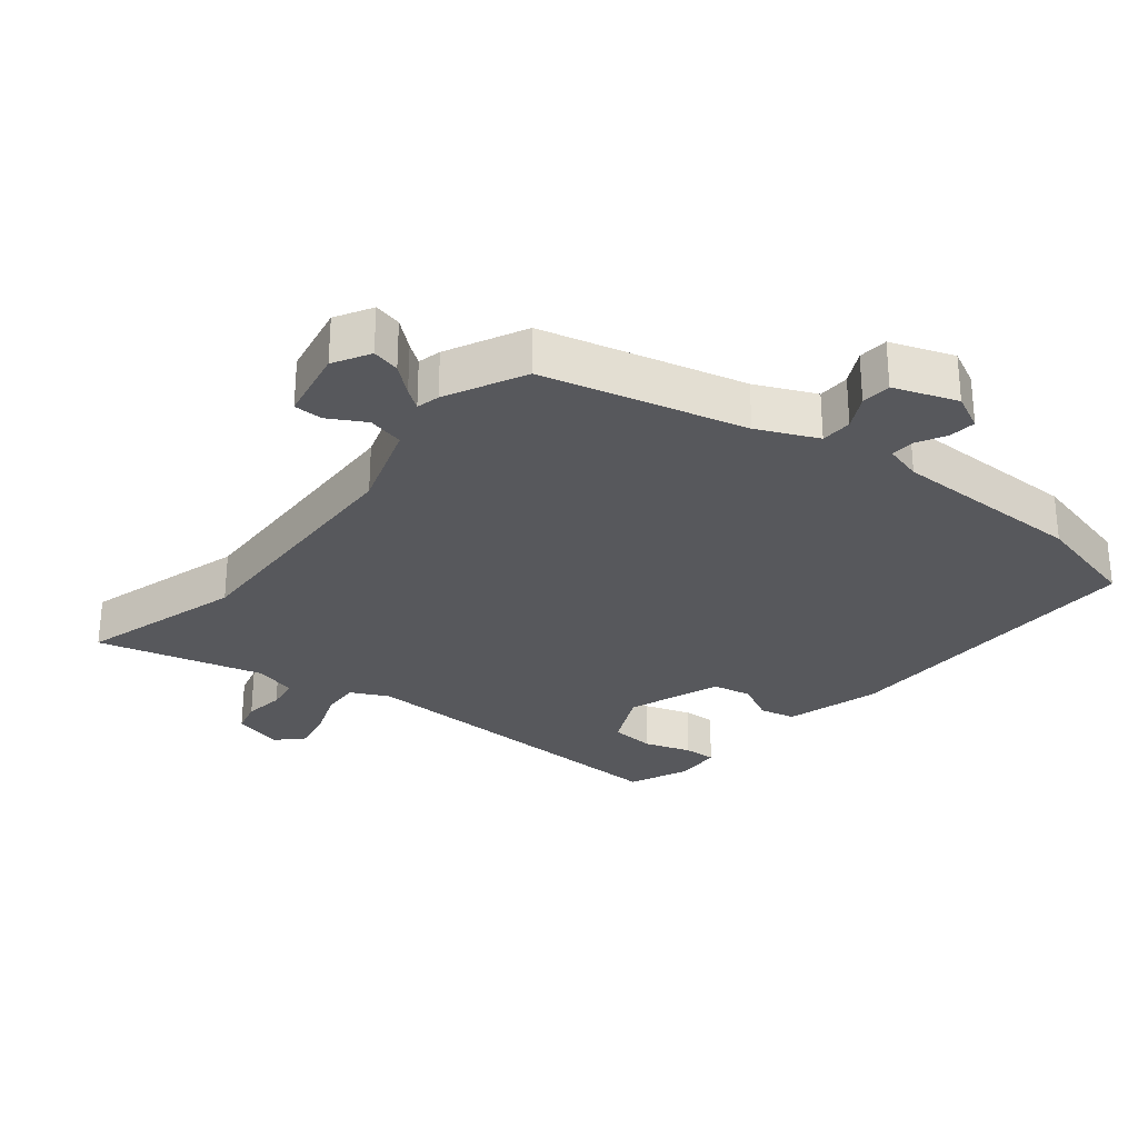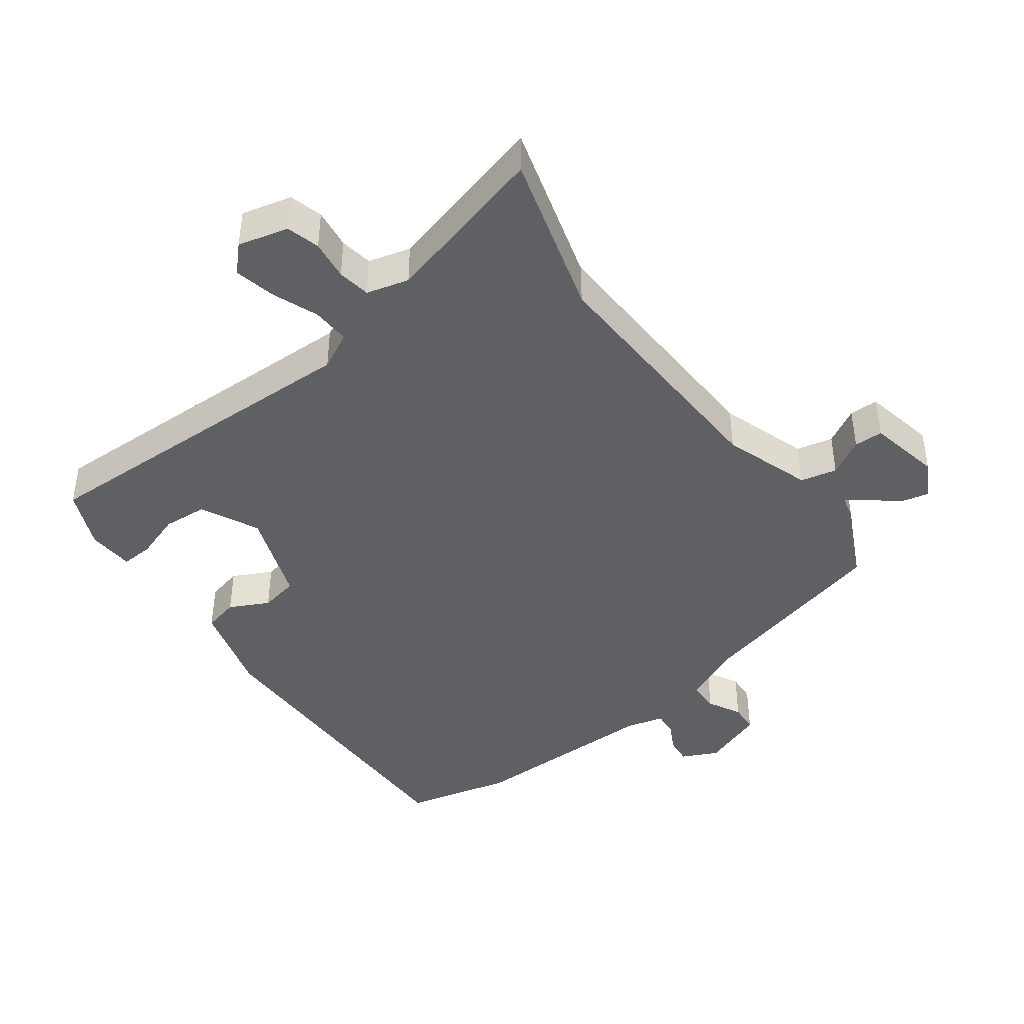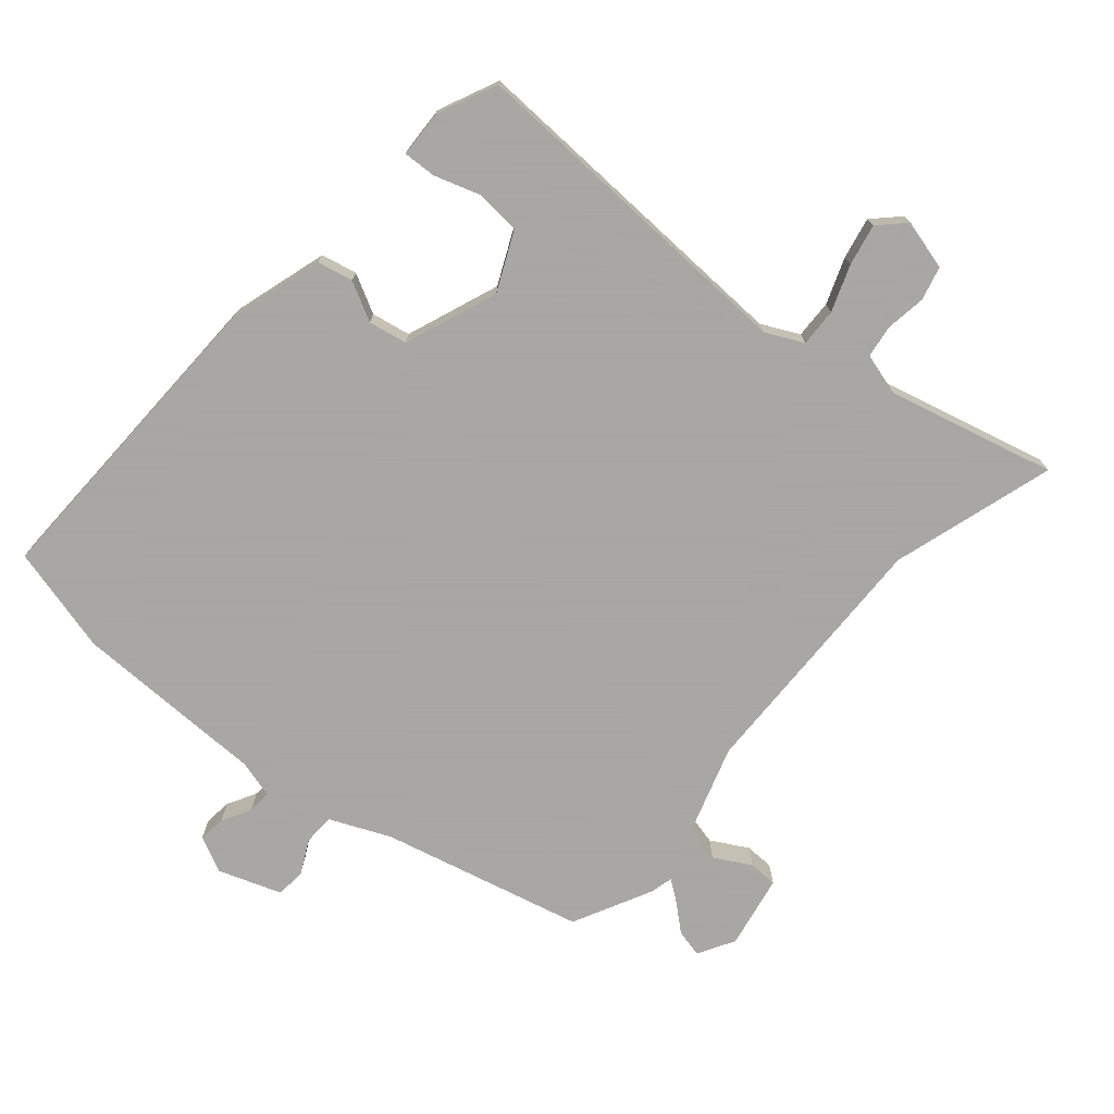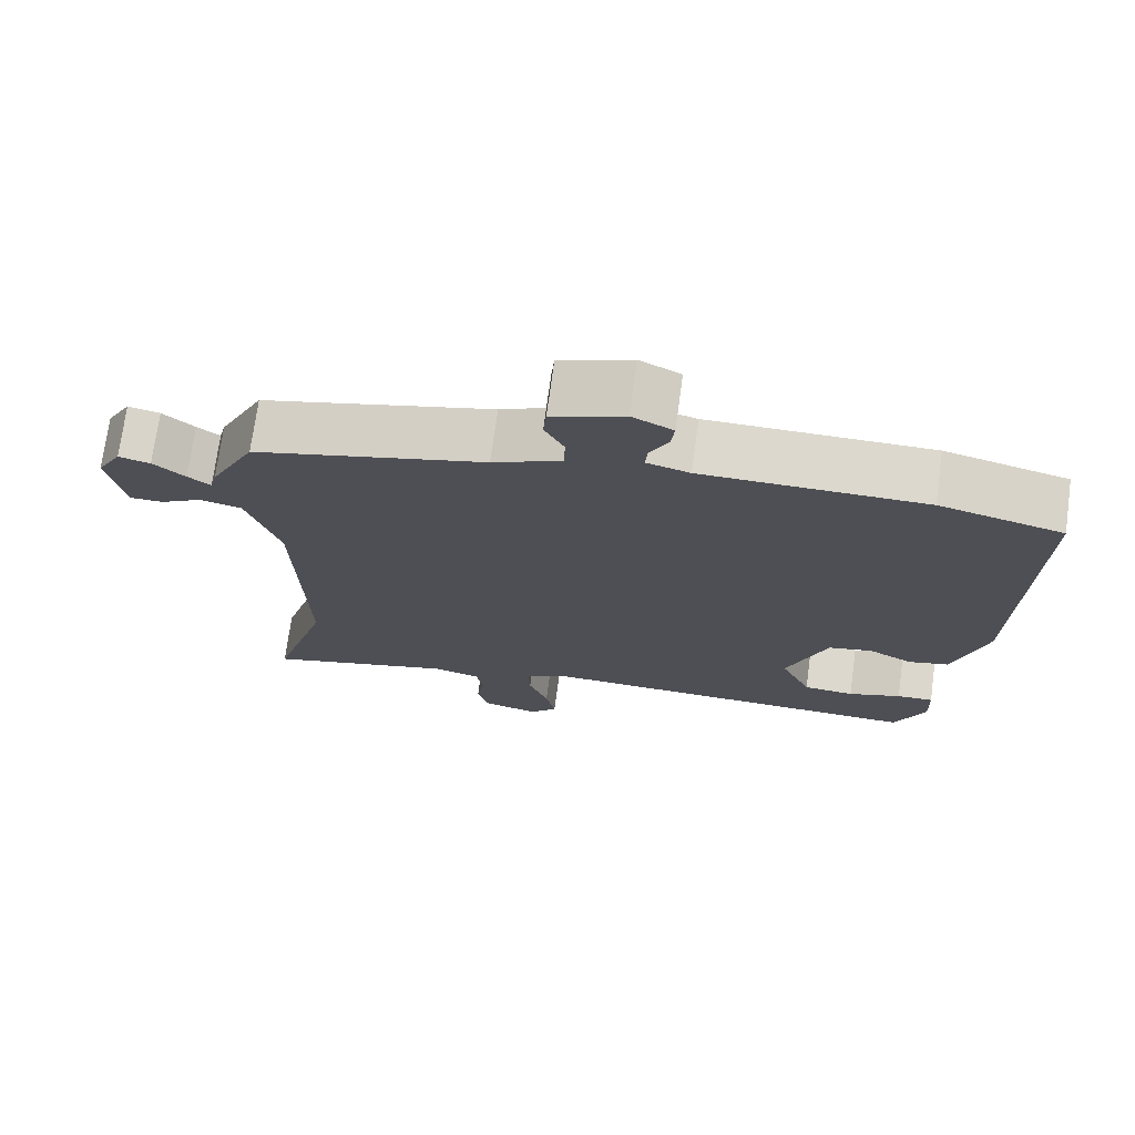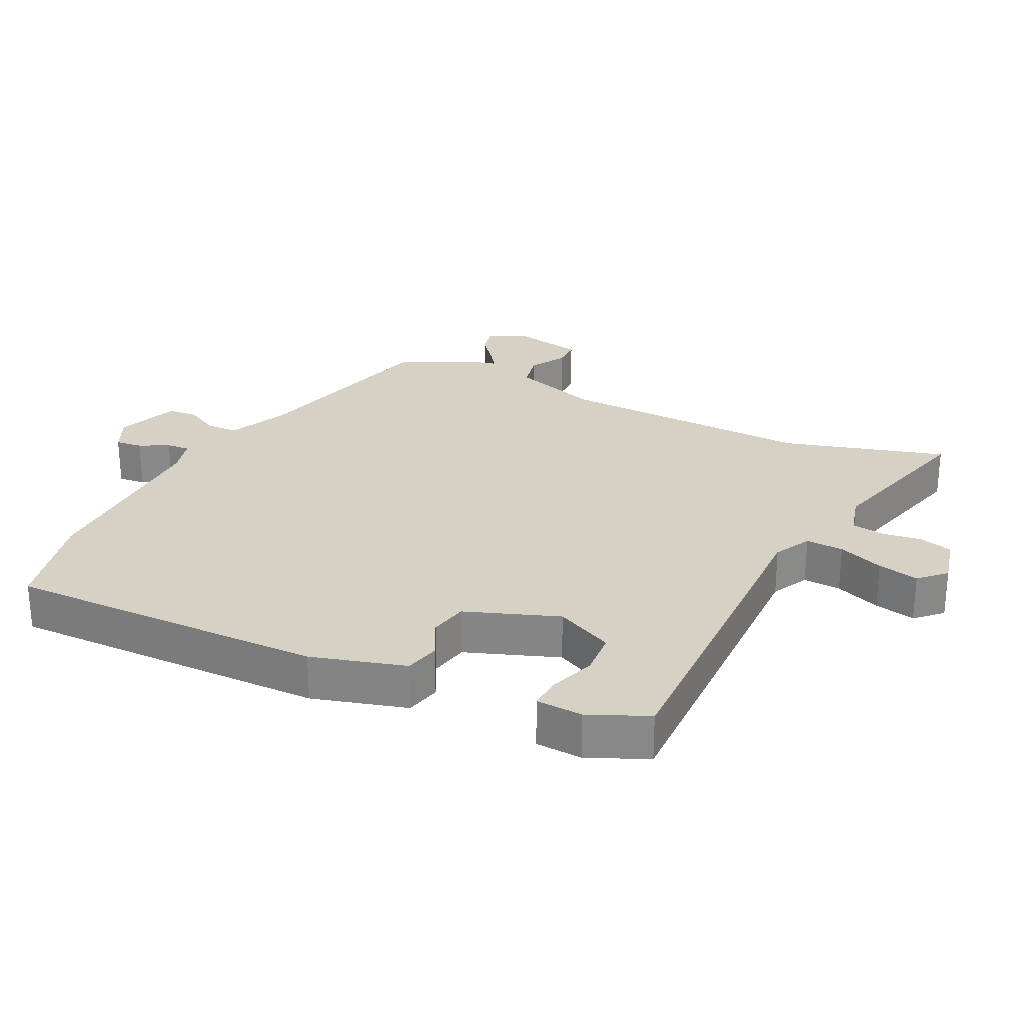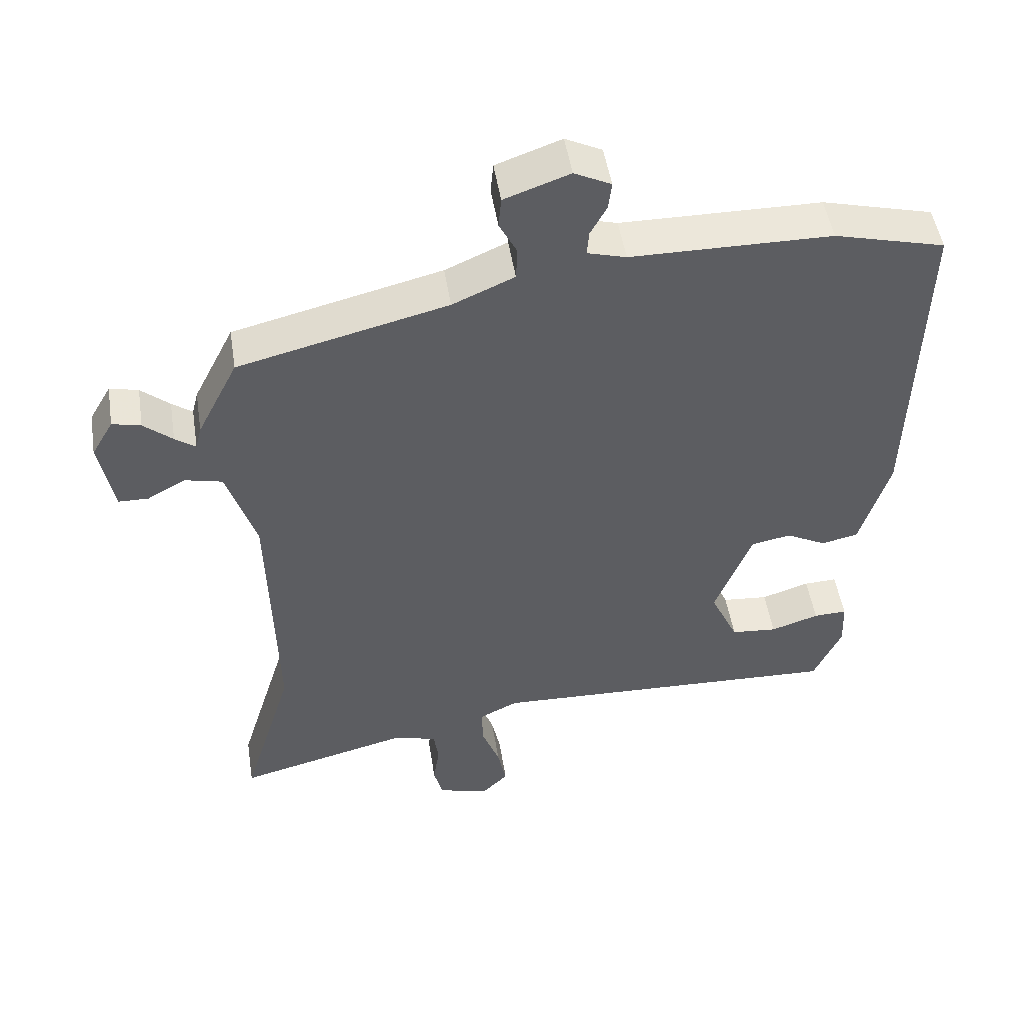
<metadata>
{"format":"obj","ext":"obj","renderer":"f3d","projection":"perspective","resolution":1024,"background":"white","views":[{"elev":-28.6,"azim":-38.4,"up":"+Y"},{"elev":-42.5,"azim":-142.7,"up":"+Y"},{"elev":-74.4,"azim":139.4,"up":"+Y"},{"elev":72.6,"azim":7.7,"up":"+Z"},{"elev":26.9,"azim":116.8,"up":"+Y"},{"elev":49.7,"azim":-9.0,"up":"+Z"}]}
</metadata>
<code>
v -0.47 0.07 0.405
v -0.163 0.07 0.48
v -0.072 0.07 0.52
v -0.07 0.07 0.568
v -0.096 0.07 0.619
v -0.092 0.07 0.664
v 0.004 0.07 0.698
v 0.058 0.07 0.671
v 0.053 0.07 0.63
v 0.029 0.07 0.586
v 0.026 0.07 0.55
v 0.083 0.07 0.534
v 0.378 0.07 0.531
v 0.541 0.07 0.489
v 0.529 0.07 0.003
v 0.486 0.07 -0.14
v 0.432 0.07 -0.152
v 0.373 0.07 -0.121
v 0.314 0.07 -0.132
v 0.26 0.07 -0.273
v 0.301 0.07 -0.362
v 0.369 0.07 -0.368
v 0.44 0.07 -0.345
v 0.489 0.07 -0.343
v 0.492 0.07 -0.414
v 0.451 0.07 -0.504
v -0.073 0.07 -0.484
v -0.13 0.07 -0.512
v -0.128 0.07 -0.57
v -0.102 0.07 -0.64
v -0.089 0.07 -0.703
v -0.127 0.07 -0.741
v -0.203 0.07 -0.721
v -0.216 0.07 -0.67
v -0.207 0.07 -0.609
v -0.214 0.07 -0.559
v -0.278 0.07 -0.541
v -0.532 0.07 -0.605
v -0.457 0.07 -0.358
v -0.466 0.07 0.034
v -0.509 0.07 0.169
v -0.564 0.07 0.182
v -0.62 0.07 0.151
v -0.664 0.07 0.152
v -0.685 0.07 0.264
v -0.653 0.07 0.319
v -0.611 0.07 0.309
v -0.569 0.07 0.273
v -0.539 0.07 0.251
v -0.53 0.07 0.286
v -0.47 0 0.405
v -0.163 0 0.48
v -0.072 0 0.52
v -0.07 0 0.568
v -0.096 0 0.619
v -0.092 0 0.664
v 0.004 0 0.698
v 0.058 0 0.671
v 0.053 0 0.63
v 0.029 0 0.586
v 0.026 0 0.55
v 0.083 0 0.534
v 0.378 0 0.531
v 0.541 0 0.489
v 0.529 0 0.003
v 0.486 0 -0.14
v 0.432 0 -0.152
v 0.373 0 -0.121
v 0.314 0 -0.132
v 0.26 0 -0.273
v 0.301 0 -0.362
v 0.369 0 -0.368
v 0.44 0 -0.345
v 0.489 0 -0.343
v 0.492 0 -0.414
v 0.451 0 -0.504
v -0.073 0 -0.484
v -0.13 0 -0.512
v -0.128 0 -0.57
v -0.102 0 -0.64
v -0.089 0 -0.703
v -0.127 0 -0.741
v -0.203 0 -0.721
v -0.216 0 -0.67
v -0.207 0 -0.609
v -0.214 0 -0.559
v -0.278 0 -0.541
v -0.532 0 -0.605
v -0.457 0 -0.358
v -0.466 0 0.034
v -0.509 0 0.169
v -0.564 0 0.182
v -0.62 0 0.151
v -0.664 0 0.152
v -0.685 0 0.264
v -0.653 0 0.319
v -0.611 0 0.309
v -0.569 0 0.273
v -0.539 0 0.251
v -0.53 0 0.286
f 49 50 1 2
f 45 46 47 48
f 45 48 49
f 42 43 44 45
f 41 42 45 49
f 37 38 39
f 36 37 39 40
f 32 33 34 35
f 32 35 36
f 29 30 31 32
f 28 29 32 36
f 24 25 26 27
f 22 23 24
f 22 24 27
f 21 22 27
f 20 21 27
f 19 20 27 28
f 15 16 17 18
f 15 18 19
f 12 13 14 15
f 11 12 15 19
f 7 8 9 10
f 7 10 11
f 4 5 6 7
f 3 4 7 11
f 41 49 2 3
f 28 36 40 41
f 19 28 41
f 3 11 19 41
f 52 51 100 99
f 98 97 96 95
f 99 98 95
f 95 94 93 92
f 99 95 92 91
f 89 88 87
f 90 89 87 86
f 85 84 83 82
f 86 85 82
f 82 81 80 79
f 86 82 79 78
f 77 76 75 74
f 74 73 72
f 77 74 72
f 77 72 71
f 77 71 70
f 78 77 70 69
f 68 67 66 65
f 69 68 65
f 65 64 63 62
f 69 65 62 61
f 60 59 58 57
f 61 60 57
f 57 56 55 54
f 61 57 54 53
f 53 52 99 91
f 91 90 86 78
f 91 78 69
f 91 69 61 53
f 1 51 52 2
f 2 52 53 3
f 3 53 54 4
f 4 54 55 5
f 5 55 56 6
f 6 56 57 7
f 7 57 58 8
f 8 58 59 9
f 9 59 60 10
f 10 60 61 11
f 11 61 62 12
f 12 62 63 13
f 13 63 64 14
f 14 64 65 15
f 15 65 66 16
f 16 66 67 17
f 17 67 68 18
f 18 68 69 19
f 19 69 70 20
f 20 70 71 21
f 21 71 72 22
f 22 72 73 23
f 23 73 74 24
f 24 74 75 25
f 25 75 76 26
f 26 76 77 27
f 27 77 78 28
f 28 78 79 29
f 29 79 80 30
f 30 80 81 31
f 31 81 82 32
f 32 82 83 33
f 33 83 84 34
f 34 84 85 35
f 35 85 86 36
f 36 86 87 37
f 37 87 88 38
f 38 88 89 39
f 39 89 90 40
f 40 90 91 41
f 41 91 92 42
f 42 92 93 43
f 43 93 94 44
f 44 94 95 45
f 45 95 96 46
f 46 96 97 47
f 47 97 98 48
f 48 98 99 49
f 49 99 100 50
f 50 100 51 1

</code>
